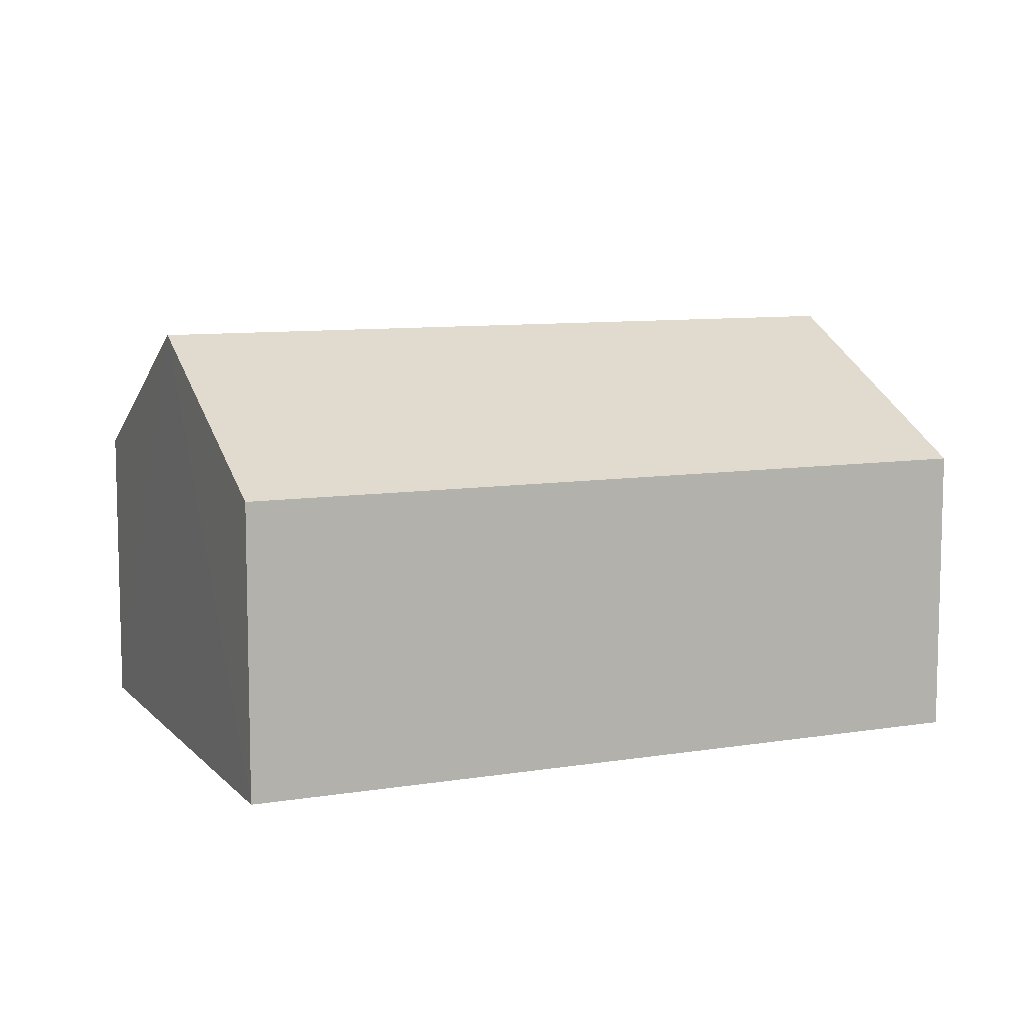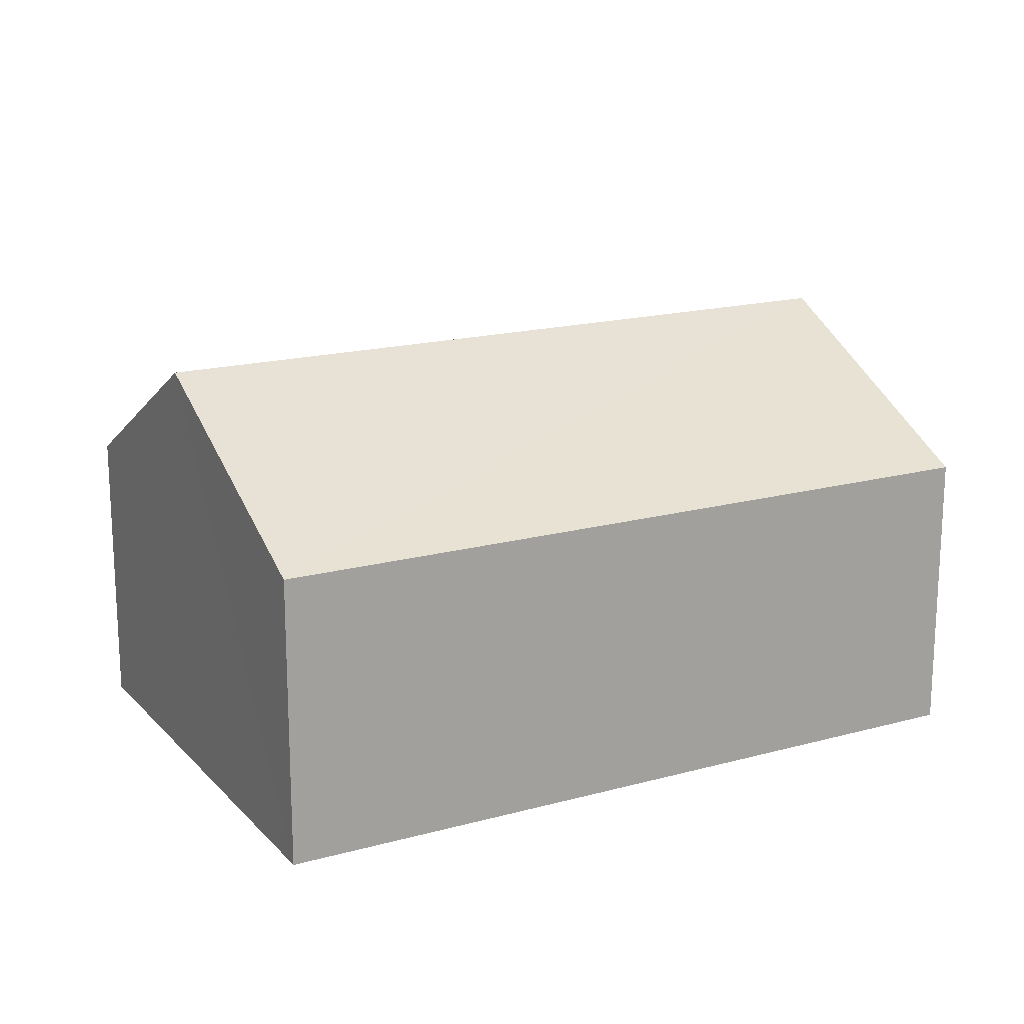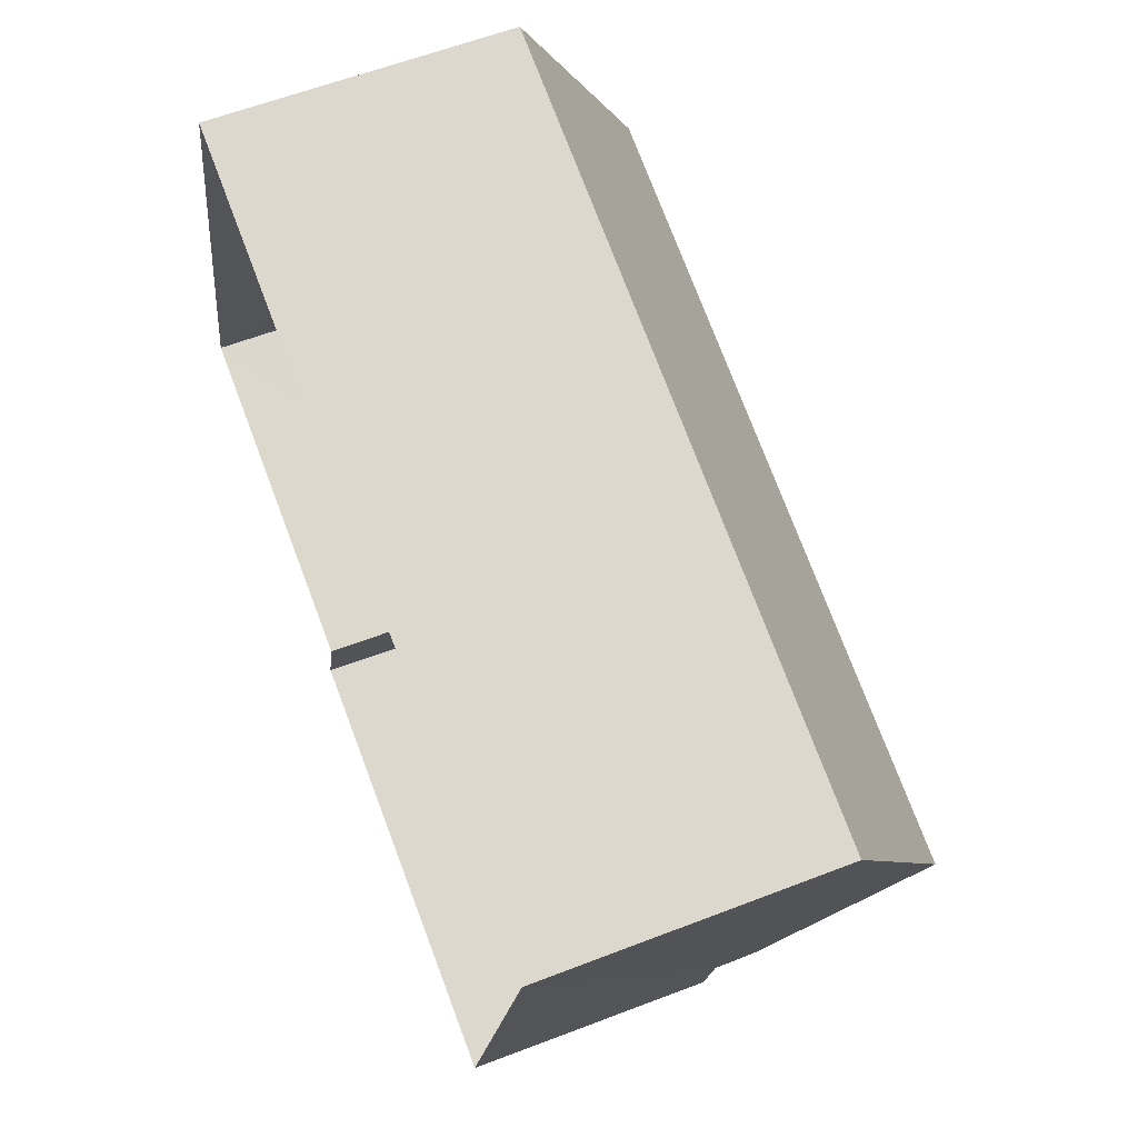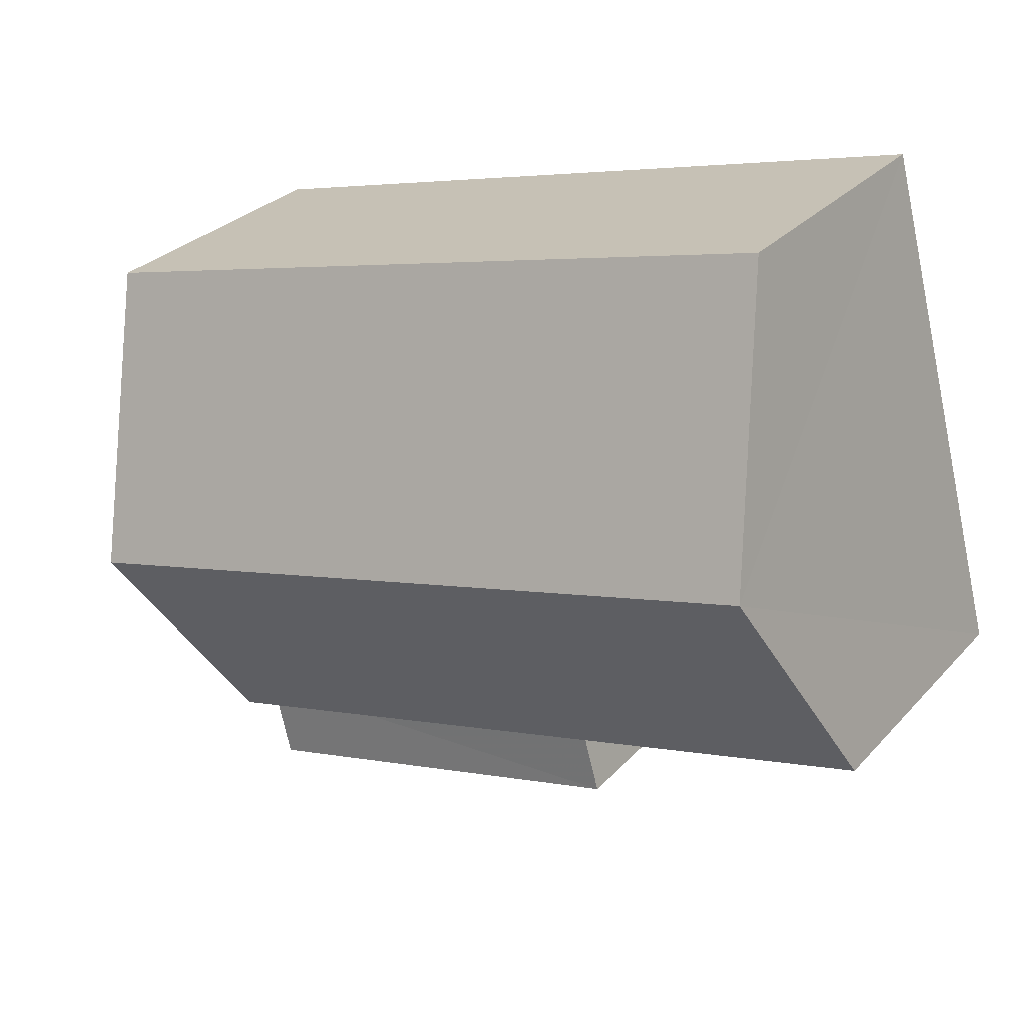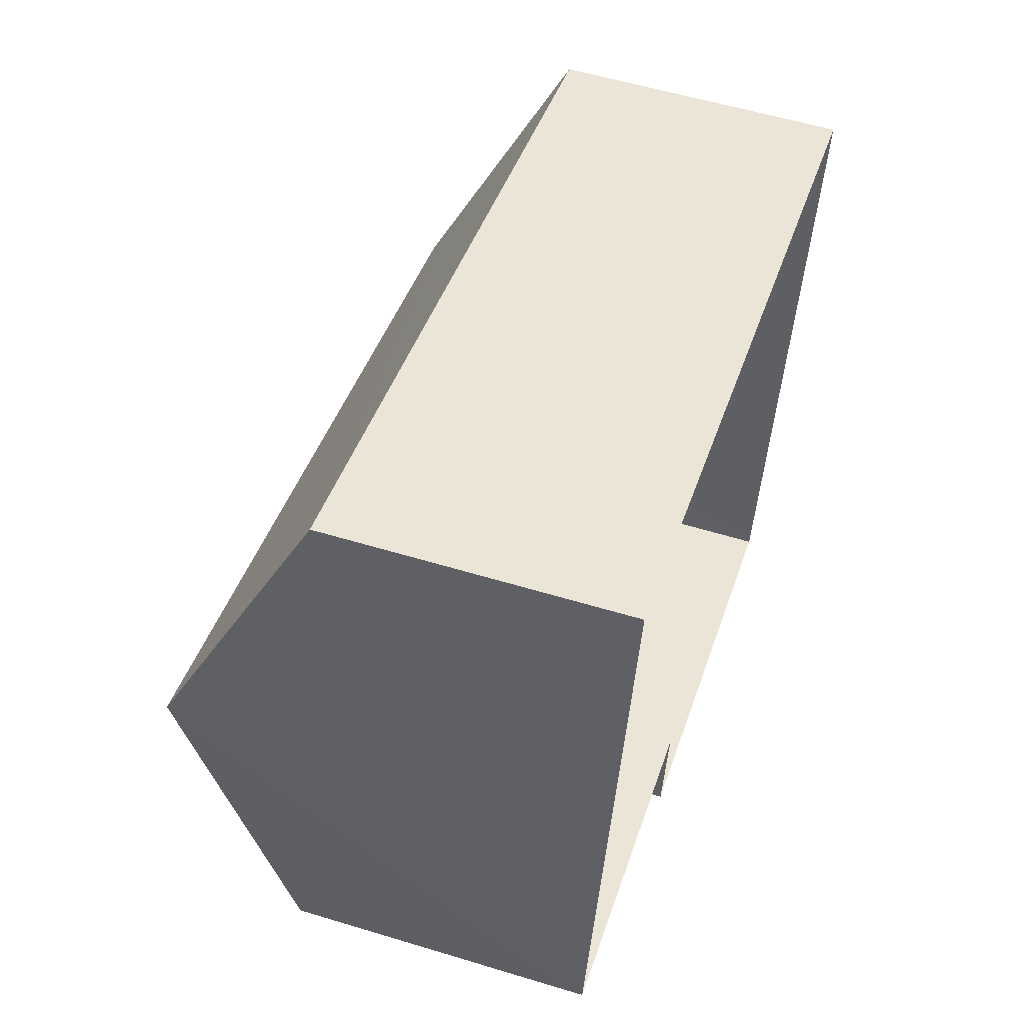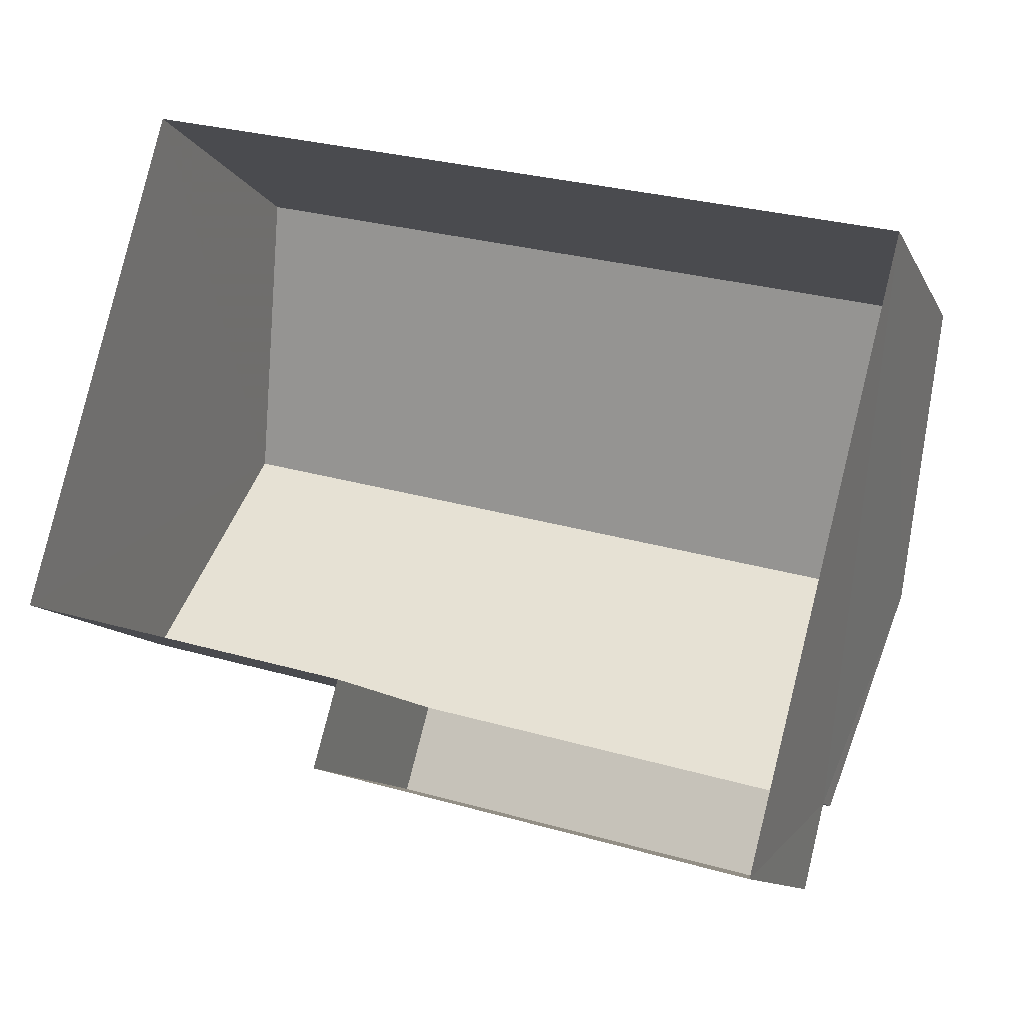
<metadata>
{"format":"obj","ext":"obj","renderer":"f3d","projection":"perspective","resolution":1024,"background":"white","views":[{"elev":8.9,"azim":171.1,"up":"+Z"},{"elev":17.5,"azim":166.3,"up":"+Z"},{"elev":59.5,"azim":-111.5,"up":"+Y"},{"elev":29.0,"azim":33.4,"up":"+Y"},{"elev":56.9,"azim":107.9,"up":"+Y"},{"elev":-11.3,"azim":-162.1,"up":"+Y"}]}
</metadata>
<code>
v -3.151e+05 4.053e+04 5.316
v -3.151e+05 4.052e+04 5.314
v -3.151e+05 4.053e+04 5.318
v -3.151e+05 4.052e+04 5.315
v -3.151e+05 4.052e+04 5.314
v -3.151e+05 4.052e+04 5.314
v -3.151e+05 4.052e+04 10.14
v -3.151e+05 4.052e+04 8.592
v -3.151e+05 4.052e+04 10.13
v -3.151e+05 4.052e+04 8.594
v -3.151e+05 4.052e+04 8.109
v -3.151e+05 4.052e+04 8.109
v -3.151e+05 4.052e+04 8.108
v -3.151e+05 4.052e+04 8.108
v -3.151e+05 4.053e+04 8.595
v -3.151e+05 4.053e+04 8.596
f 1 2 3
f 3 2 4
f 1 5 2
f 4 2 6
f 7 8 9
f 7 10 8
f 11 12 13
f 14 11 13
f 15 16 7
f 9 15 7
f 12 4 6
f 13 12 6
f 8 5 9
f 5 1 9
f 1 15 9
f 16 3 7
f 10 7 11
f 11 4 12
f 11 3 4
f 7 3 11
f 16 1 3
f 16 15 1
f 14 13 6
f 2 14 6
f 2 5 14
f 5 8 14
f 14 10 11
f 14 8 10

</code>
